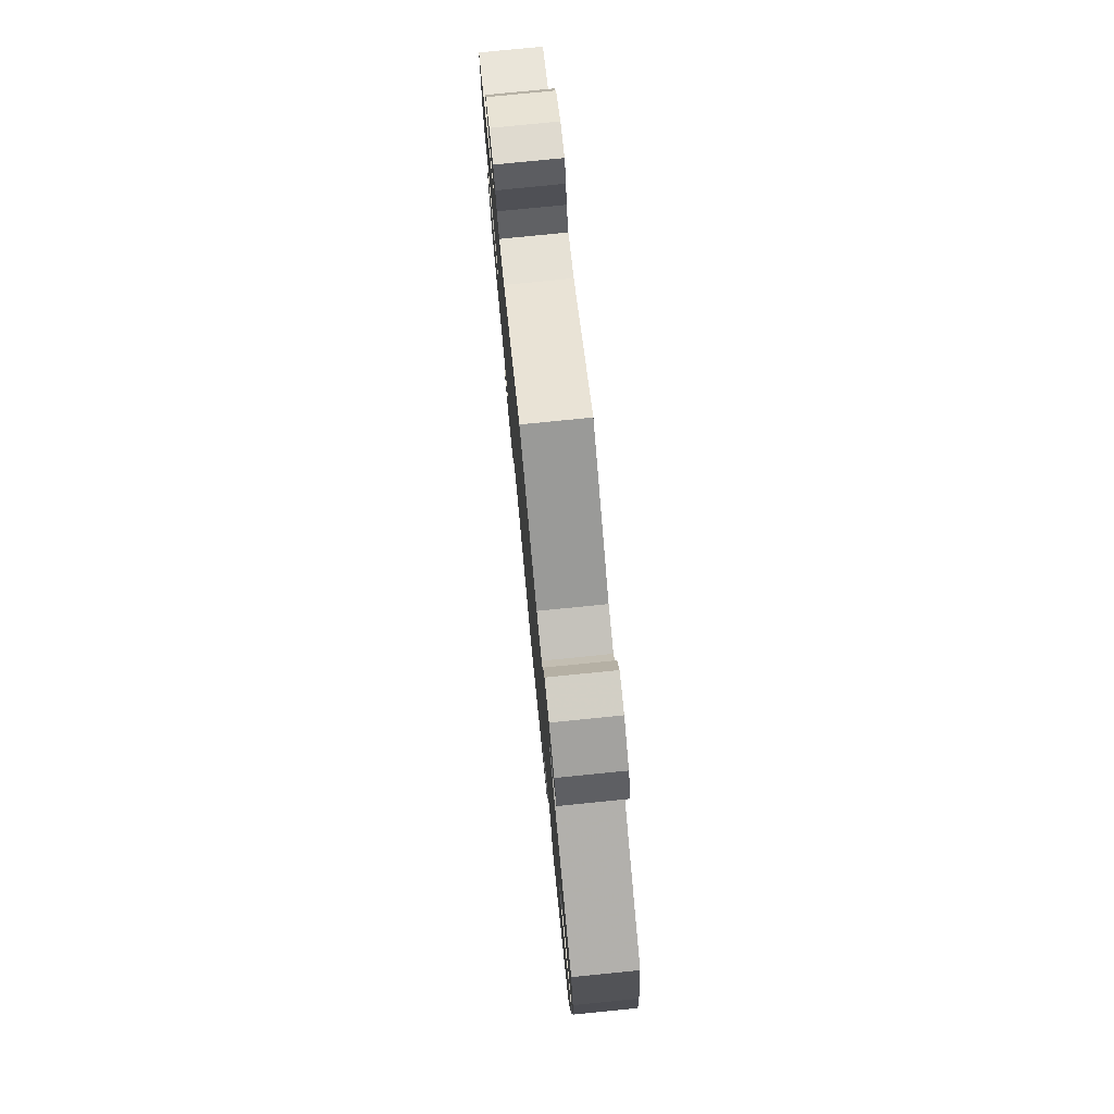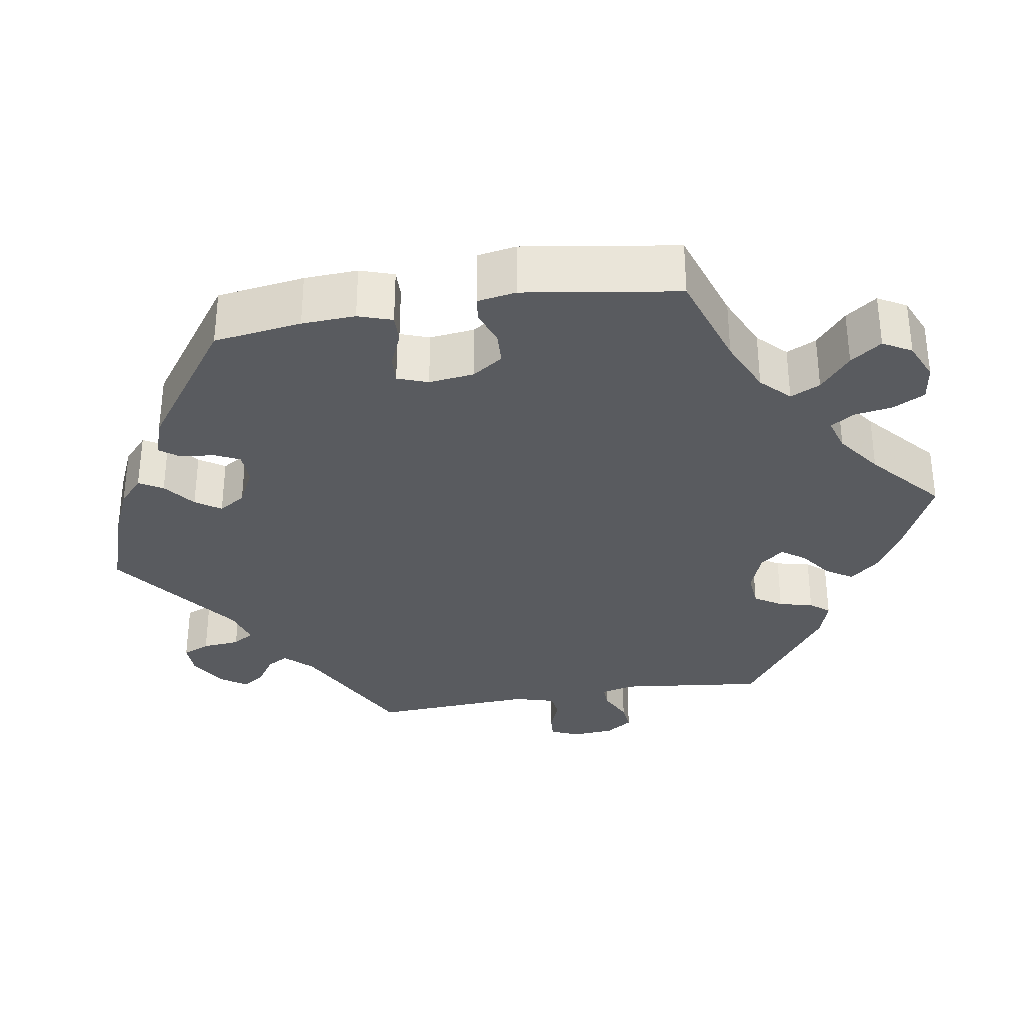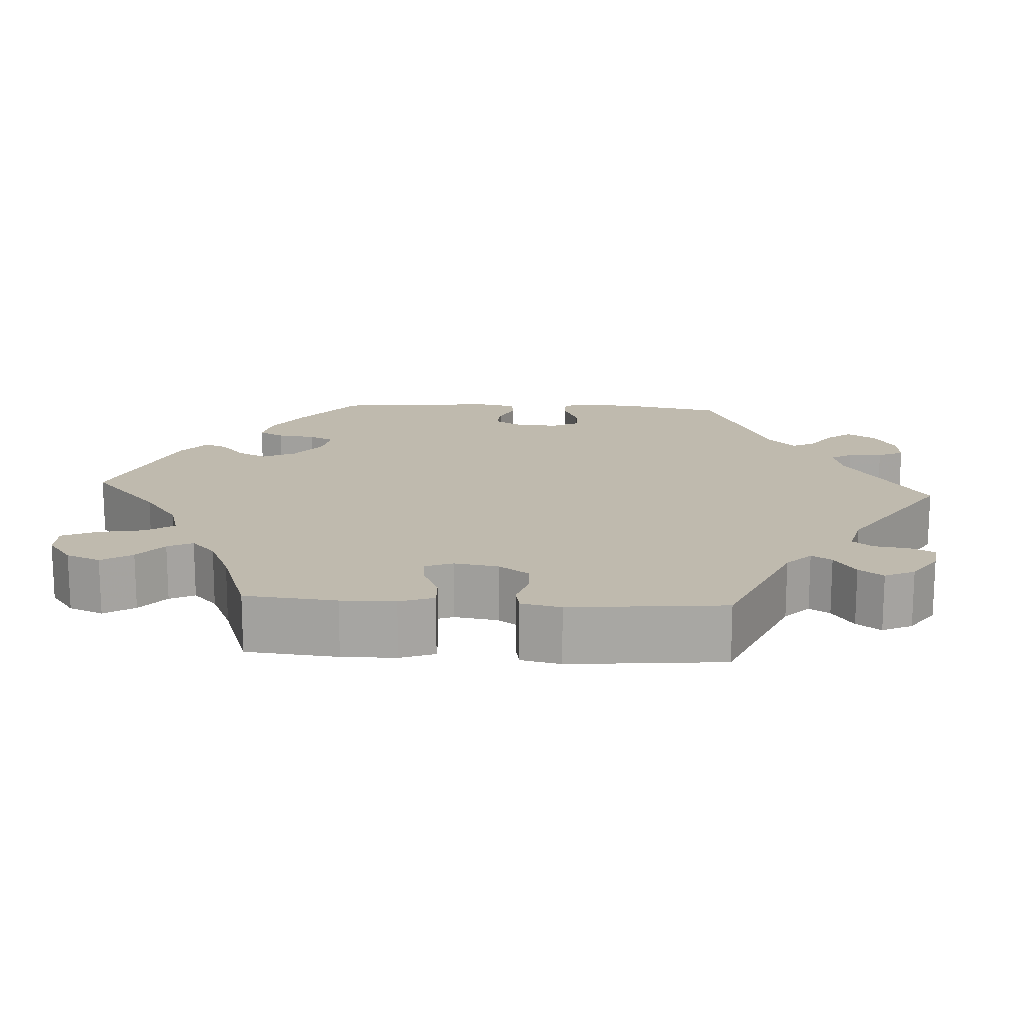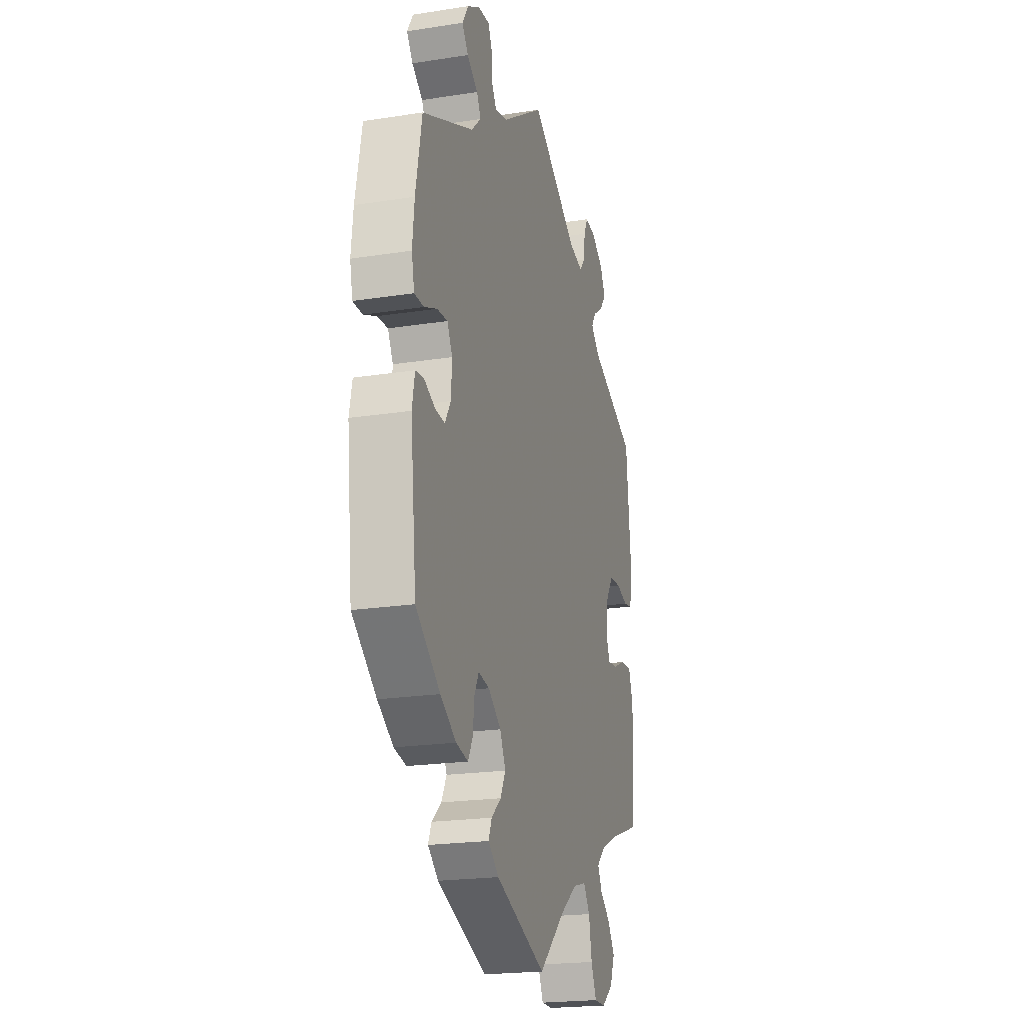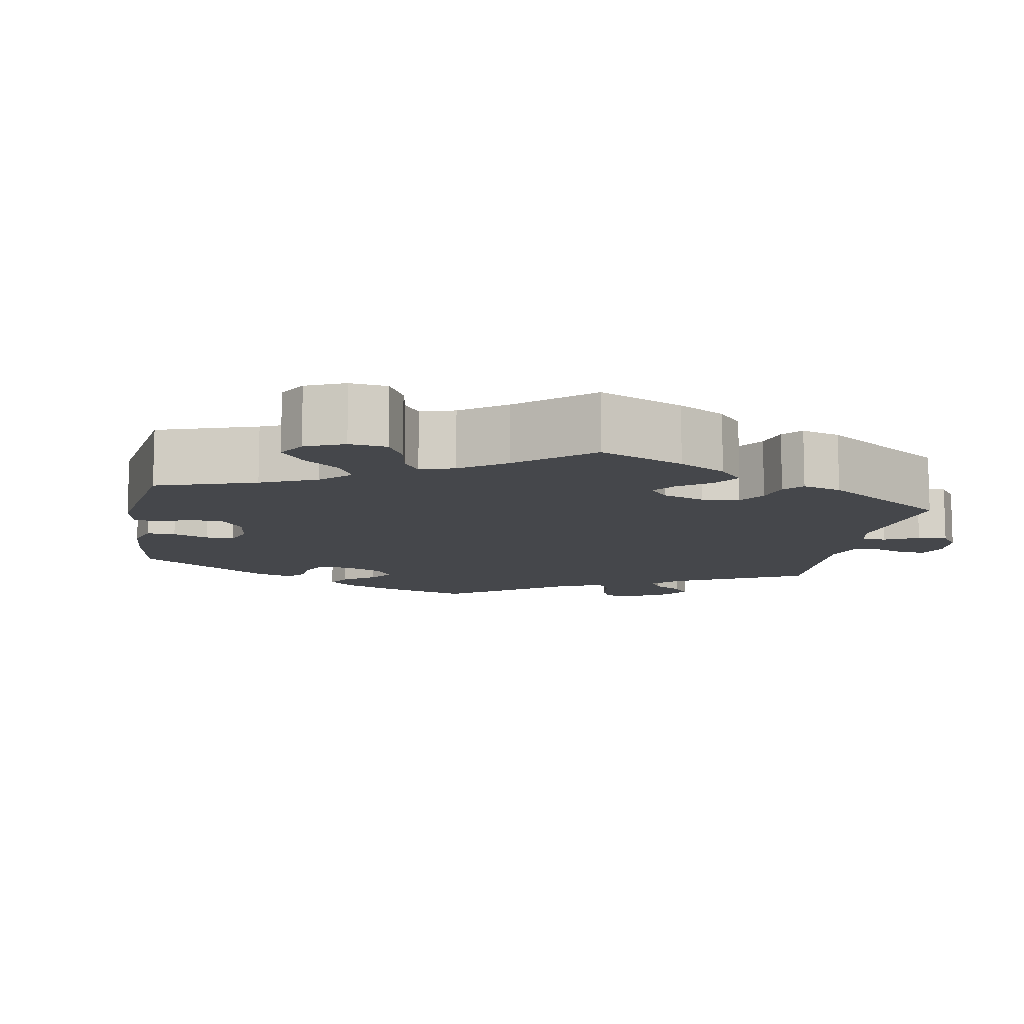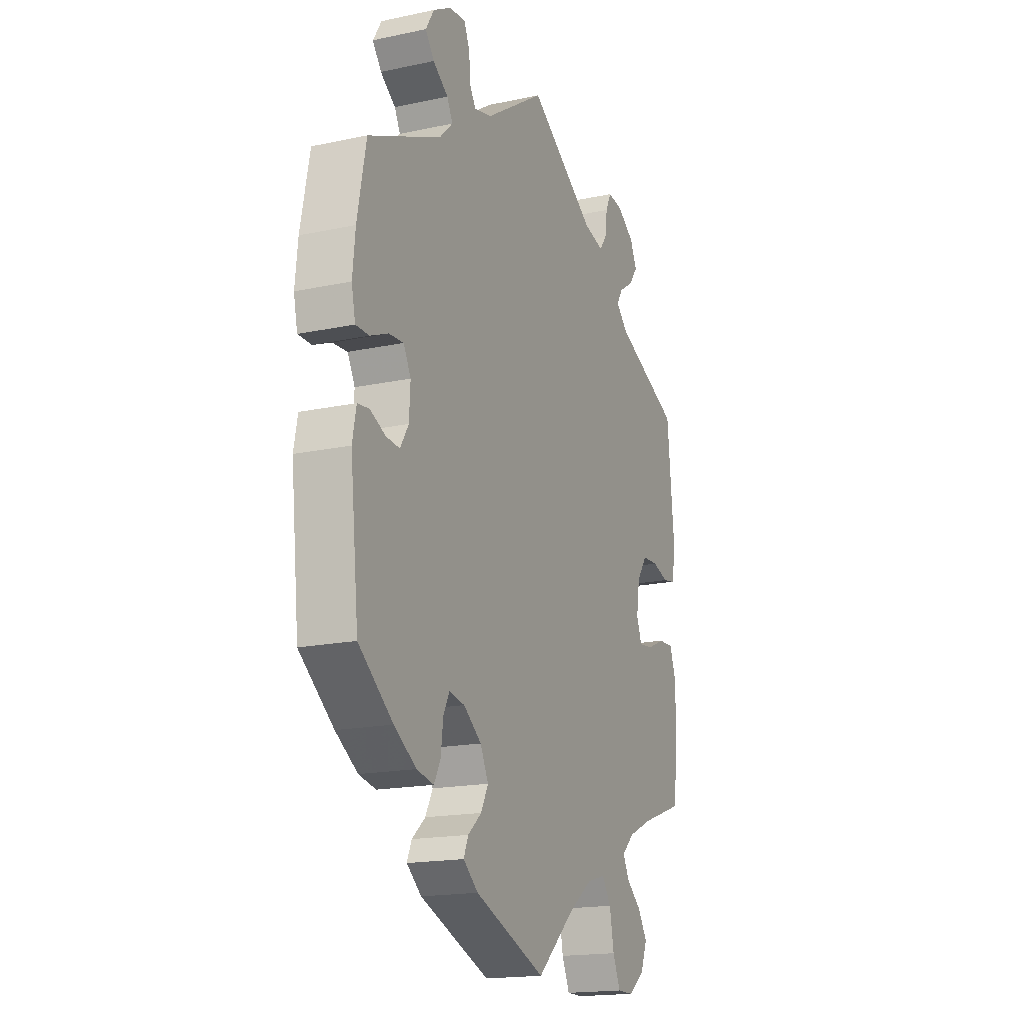
<metadata>
{"format":"obj","ext":"obj","renderer":"f3d","projection":"perspective","resolution":1024,"background":"white","views":[{"elev":77.8,"azim":84.3,"up":"+Z"},{"elev":-32.5,"azim":159.6,"up":"+Y"},{"elev":15.8,"azim":-86.5,"up":"+Y"},{"elev":-21.1,"azim":105.6,"up":"+Z"},{"elev":-10.3,"azim":-129.8,"up":"+Y"},{"elev":-17.6,"azim":112.9,"up":"+Z"}]}
</metadata>
<code>
v 0.523 0.07 0.171
v 0.53 0.07 0.102
v 0.52 0.07 0.056
v 0.485 0.07 0.056
v 0.438 0.07 0.076
v 0.399 0.07 0.079
v 0.38 0.07 0.043
v 0.383 0.07 -0.012
v 0.405 0.07 -0.048
v 0.441 0.07 -0.045
v 0.481 0.07 -0.027
v 0.512 0.07 -0.031
v 0.522 0.07 -0.082
v 0.5 0.07 -0.289
v 0.41 0.07 -0.359
v 0.352 0.07 -0.396
v 0.307 0.07 -0.405
v 0.29 0.07 -0.373
v 0.284 0.07 -0.324
v 0.268 0.07 -0.292
v 0.227 0.07 -0.299
v 0.18 0.07 -0.334
v 0.159 0.07 -0.377
v 0.178 0.07 -0.414
v 0.214 0.07 -0.445
v 0.226 0.07 -0.474
v 0.187 0.07 -0.506
v 0 0.07 -0.578
v -0.099 0.07 -0.489
v -0.162 0.07 -0.443
v -0.211 0.07 -0.429
v -0.235 0.07 -0.464
v -0.246 0.07 -0.523
v -0.266 0.07 -0.568
v -0.308 0.07 -0.568
v -0.351 0.07 -0.536
v -0.369 0.07 -0.492
v -0.344 0.07 -0.453
v -0.305 0.07 -0.421
v -0.289 0.07 -0.389
v -0.322 0.07 -0.358
v -0.386 0.07 -0.329
v -0.5 0.07 -0.289
v -0.511 0.07 -0.172
v -0.51 0.07 -0.103
v -0.494 0.07 -0.059
v -0.454 0.07 -0.061
v -0.407 0.07 -0.082
v -0.37 0.07 -0.086
v -0.356 0.07 -0.05
v -0.365 0.07 0.006
v -0.392 0.07 0.045
v -0.434 0.07 0.047
v -0.477 0.07 0.034
v -0.509 0.07 0.04
v -0.52 0.07 0.091
v -0.501 0.07 0.288
v -0.328 0.07 0.362
v -0.296 0.07 0.393
v -0.312 0.07 0.419
v -0.352 0.07 0.446
v -0.374 0.07 0.477
v -0.356 0.07 0.515
v -0.311 0.07 0.546
v -0.271 0.07 0.551
v -0.256 0.07 0.52
v -0.25 0.07 0.476
v -0.23 0.07 0.45
v -0.177 0.07 0.463
v -0.001 0.07 0.578
v 0.158 0.07 0.473
v 0.205 0.07 0.461
v 0.221 0.07 0.488
v 0.224 0.07 0.532
v 0.239 0.07 0.565
v 0.281 0.07 0.562
v 0.329 0.07 0.534
v 0.351 0.07 0.497
v 0.328 0.07 0.466
v 0.288 0.07 0.438
v 0.273 0.07 0.409
v 0.309 0.07 0.374
v 0.5 0.07 0.289
v 0.523 0 0.171
v 0.53 0 0.102
v 0.52 0 0.056
v 0.485 0 0.056
v 0.438 0 0.076
v 0.399 0 0.079
v 0.38 0 0.043
v 0.383 0 -0.012
v 0.405 0 -0.048
v 0.441 0 -0.045
v 0.481 0 -0.027
v 0.512 0 -0.031
v 0.522 0 -0.082
v 0.5 0 -0.289
v 0.41 0 -0.359
v 0.352 0 -0.396
v 0.307 0 -0.405
v 0.29 0 -0.373
v 0.284 0 -0.324
v 0.268 0 -0.292
v 0.227 0 -0.299
v 0.18 0 -0.334
v 0.159 0 -0.377
v 0.178 0 -0.414
v 0.214 0 -0.445
v 0.226 0 -0.474
v 0.187 0 -0.506
v 0 0 -0.578
v -0.099 0 -0.489
v -0.162 0 -0.443
v -0.211 0 -0.429
v -0.235 0 -0.464
v -0.246 0 -0.523
v -0.266 0 -0.568
v -0.308 0 -0.568
v -0.351 0 -0.536
v -0.369 0 -0.492
v -0.344 0 -0.453
v -0.305 0 -0.421
v -0.289 0 -0.389
v -0.322 0 -0.358
v -0.386 0 -0.329
v -0.5 0 -0.289
v -0.511 0 -0.172
v -0.51 0 -0.103
v -0.494 0 -0.059
v -0.454 0 -0.061
v -0.407 0 -0.082
v -0.37 0 -0.086
v -0.356 0 -0.05
v -0.365 0 0.006
v -0.392 0 0.045
v -0.434 0 0.047
v -0.477 0 0.034
v -0.509 0 0.04
v -0.52 0 0.091
v -0.501 0 0.288
v -0.328 0 0.362
v -0.296 0 0.393
v -0.312 0 0.419
v -0.352 0 0.446
v -0.374 0 0.477
v -0.356 0 0.515
v -0.311 0 0.546
v -0.271 0 0.551
v -0.256 0 0.52
v -0.25 0 0.476
v -0.23 0 0.45
v -0.177 0 0.463
v -0.001 0 0.578
v 0.158 0 0.473
v 0.205 0 0.461
v 0.221 0 0.488
v 0.224 0 0.532
v 0.239 0 0.565
v 0.281 0 0.562
v 0.329 0 0.534
v 0.351 0 0.497
v 0.328 0 0.466
v 0.288 0 0.438
v 0.273 0 0.409
v 0.309 0 0.374
v 0.5 0 0.289
f 82 83 1 2
f 81 82 2 3
f 77 78 79 80
f 77 80 81
f 76 77 81
f 73 74 75 76
f 72 73 76 81
f 71 72 81 3
f 69 70 71 3
f 64 65 66 67
f 64 67 68
f 63 64 68
f 60 61 62 63
f 59 60 63 68
f 58 59 68 69
f 56 57 58
f 53 54 55 56
f 52 53 56 58
f 51 52 58 69
f 45 46 47 48
f 45 48 49
f 42 43 44 45
f 41 42 45 49
f 40 41 49 50
f 36 37 38 39
f 36 39 40
f 35 36 40
f 32 33 34 35
f 31 32 35 40
f 30 31 40 50
f 26 27 28 29
f 24 25 26 29
f 23 24 29 30
f 22 23 30 50
f 16 17 18 19
f 16 19 20
f 15 16 20
f 14 15 20
f 13 14 20
f 10 11 12 13
f 9 10 13 20
f 8 9 20 21
f 69 3 4 5
f 69 5 6
f 51 69 6 7
f 21 22 50 51
f 7 8 21 51
f 85 84 166 165
f 86 85 165 164
f 163 162 161 160
f 164 163 160
f 164 160 159
f 159 158 157 156
f 164 159 156 155
f 86 164 155 154
f 86 154 153 152
f 150 149 148 147
f 151 150 147
f 151 147 146
f 146 145 144 143
f 151 146 143 142
f 152 151 142 141
f 141 140 139
f 139 138 137 136
f 141 139 136 135
f 152 141 135 134
f 131 130 129 128
f 132 131 128
f 128 127 126 125
f 132 128 125 124
f 133 132 124 123
f 122 121 120 119
f 123 122 119
f 123 119 118
f 118 117 116 115
f 123 118 115 114
f 133 123 114 113
f 112 111 110 109
f 112 109 108 107
f 113 112 107 106
f 133 113 106 105
f 102 101 100 99
f 103 102 99
f 103 99 98
f 103 98 97
f 103 97 96
f 96 95 94 93
f 103 96 93 92
f 104 103 92 91
f 88 87 86 152
f 89 88 152
f 90 89 152 134
f 134 133 105 104
f 134 104 91 90
f 1 84 85 2
f 2 85 86 3
f 3 86 87 4
f 4 87 88 5
f 5 88 89 6
f 6 89 90 7
f 7 90 91 8
f 8 91 92 9
f 9 92 93 10
f 10 93 94 11
f 11 94 95 12
f 12 95 96 13
f 13 96 97 14
f 14 97 98 15
f 15 98 99 16
f 16 99 100 17
f 17 100 101 18
f 18 101 102 19
f 19 102 103 20
f 20 103 104 21
f 21 104 105 22
f 22 105 106 23
f 23 106 107 24
f 24 107 108 25
f 25 108 109 26
f 26 109 110 27
f 27 110 111 28
f 28 111 112 29
f 29 112 113 30
f 30 113 114 31
f 31 114 115 32
f 32 115 116 33
f 33 116 117 34
f 34 117 118 35
f 35 118 119 36
f 36 119 120 37
f 37 120 121 38
f 38 121 122 39
f 39 122 123 40
f 40 123 124 41
f 41 124 125 42
f 42 125 126 43
f 43 126 127 44
f 44 127 128 45
f 45 128 129 46
f 46 129 130 47
f 47 130 131 48
f 48 131 132 49
f 49 132 133 50
f 50 133 134 51
f 51 134 135 52
f 52 135 136 53
f 53 136 137 54
f 54 137 138 55
f 55 138 139 56
f 56 139 140 57
f 57 140 141 58
f 58 141 142 59
f 59 142 143 60
f 60 143 144 61
f 61 144 145 62
f 62 145 146 63
f 63 146 147 64
f 64 147 148 65
f 65 148 149 66
f 66 149 150 67
f 67 150 151 68
f 68 151 152 69
f 69 152 153 70
f 70 153 154 71
f 71 154 155 72
f 72 155 156 73
f 73 156 157 74
f 74 157 158 75
f 75 158 159 76
f 76 159 160 77
f 77 160 161 78
f 78 161 162 79
f 79 162 163 80
f 80 163 164 81
f 81 164 165 82
f 82 165 166 83
f 83 166 84 1

</code>
